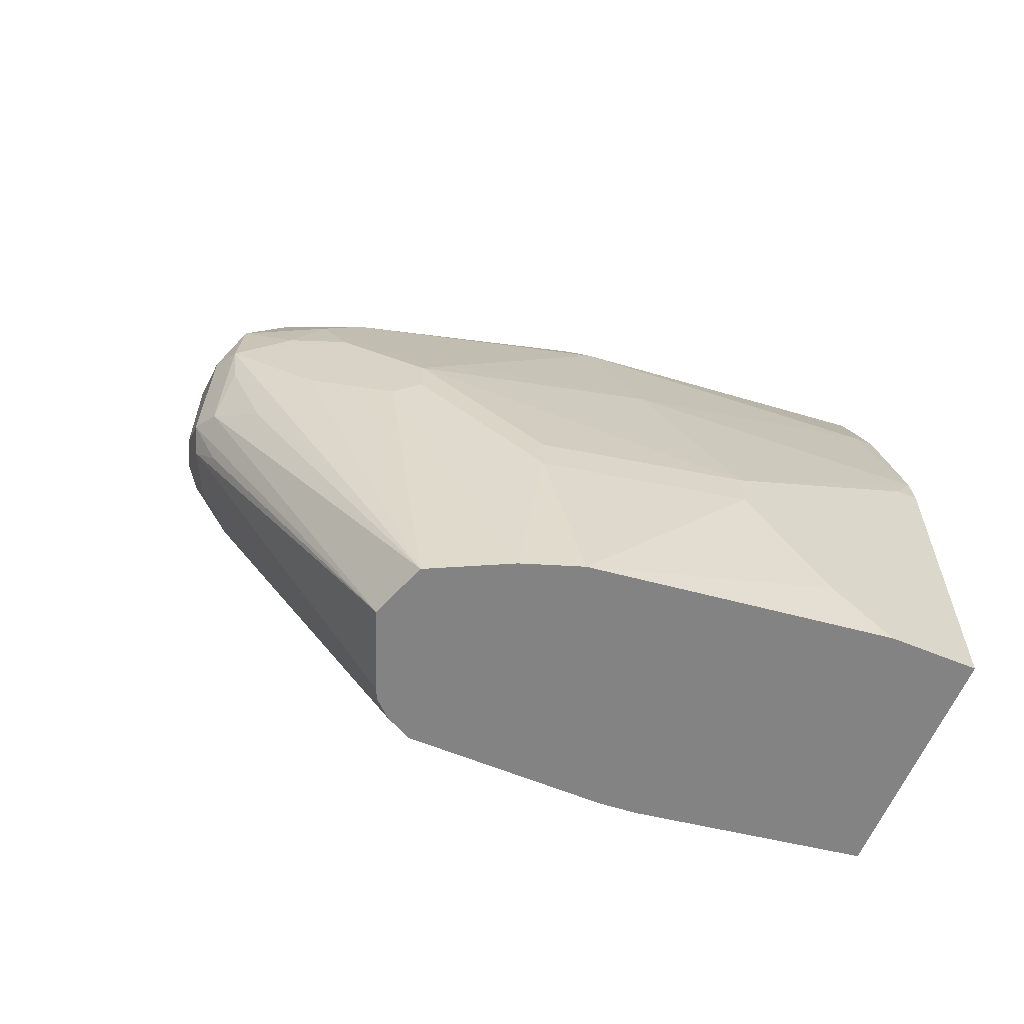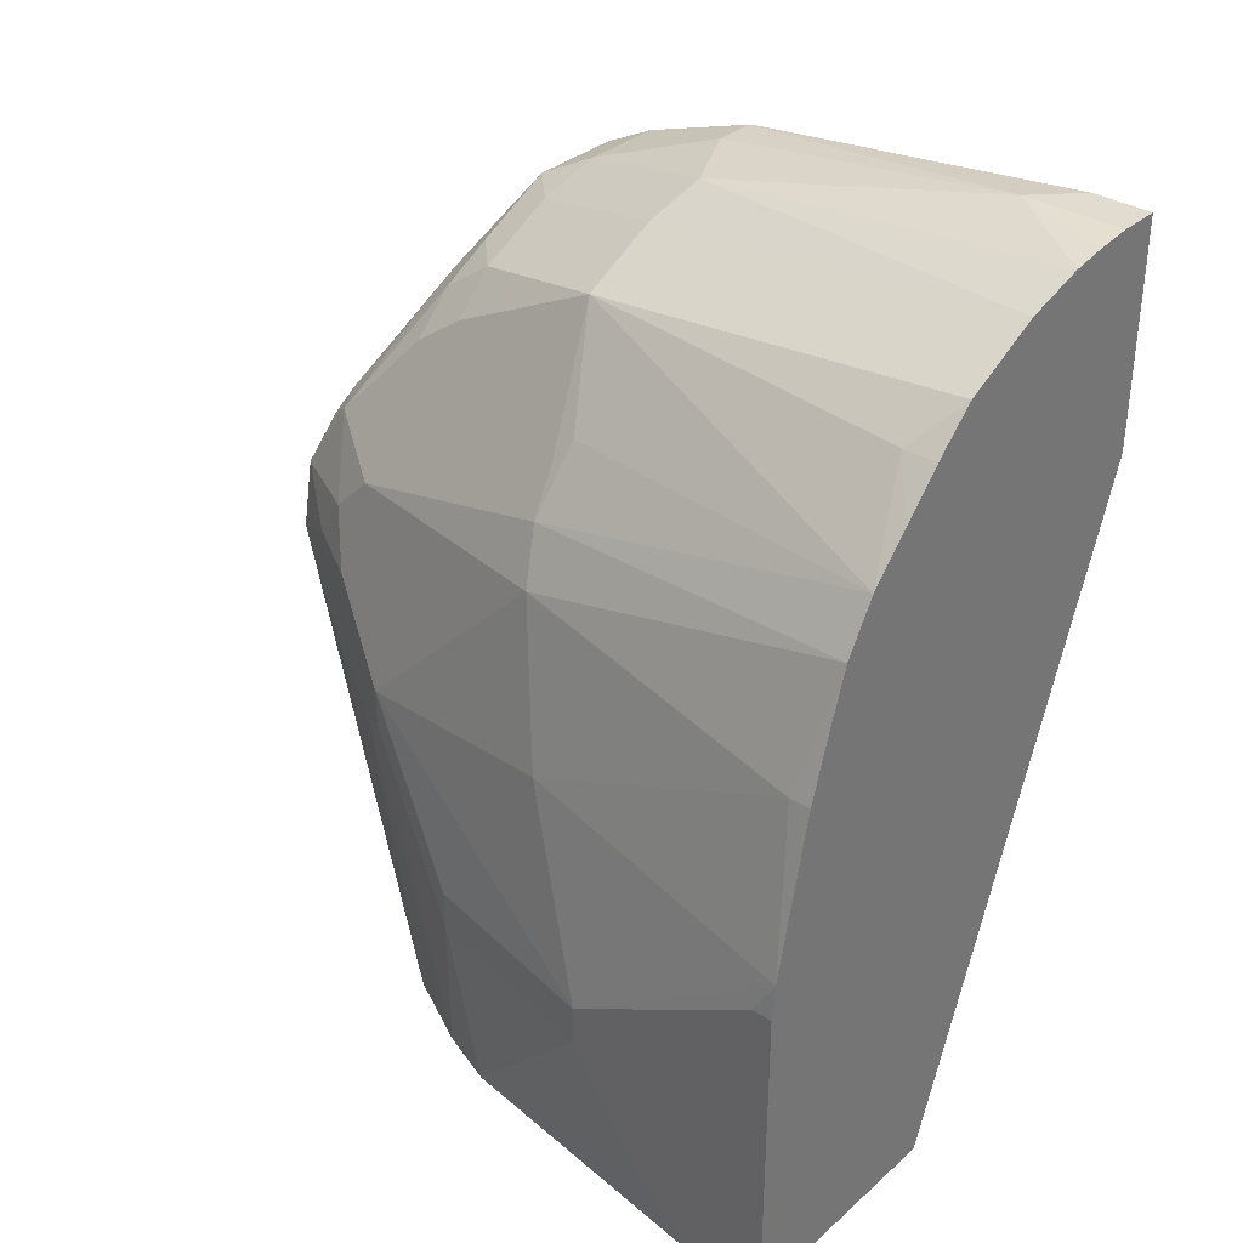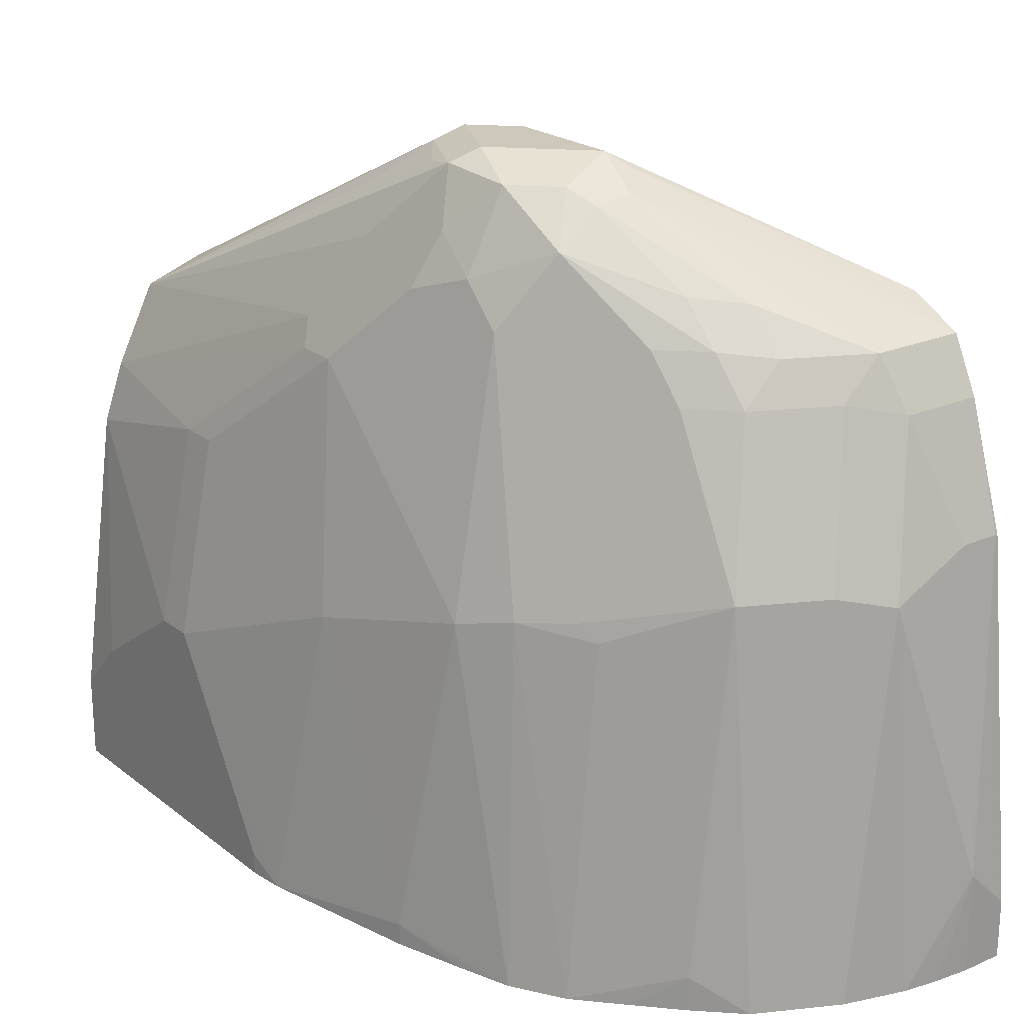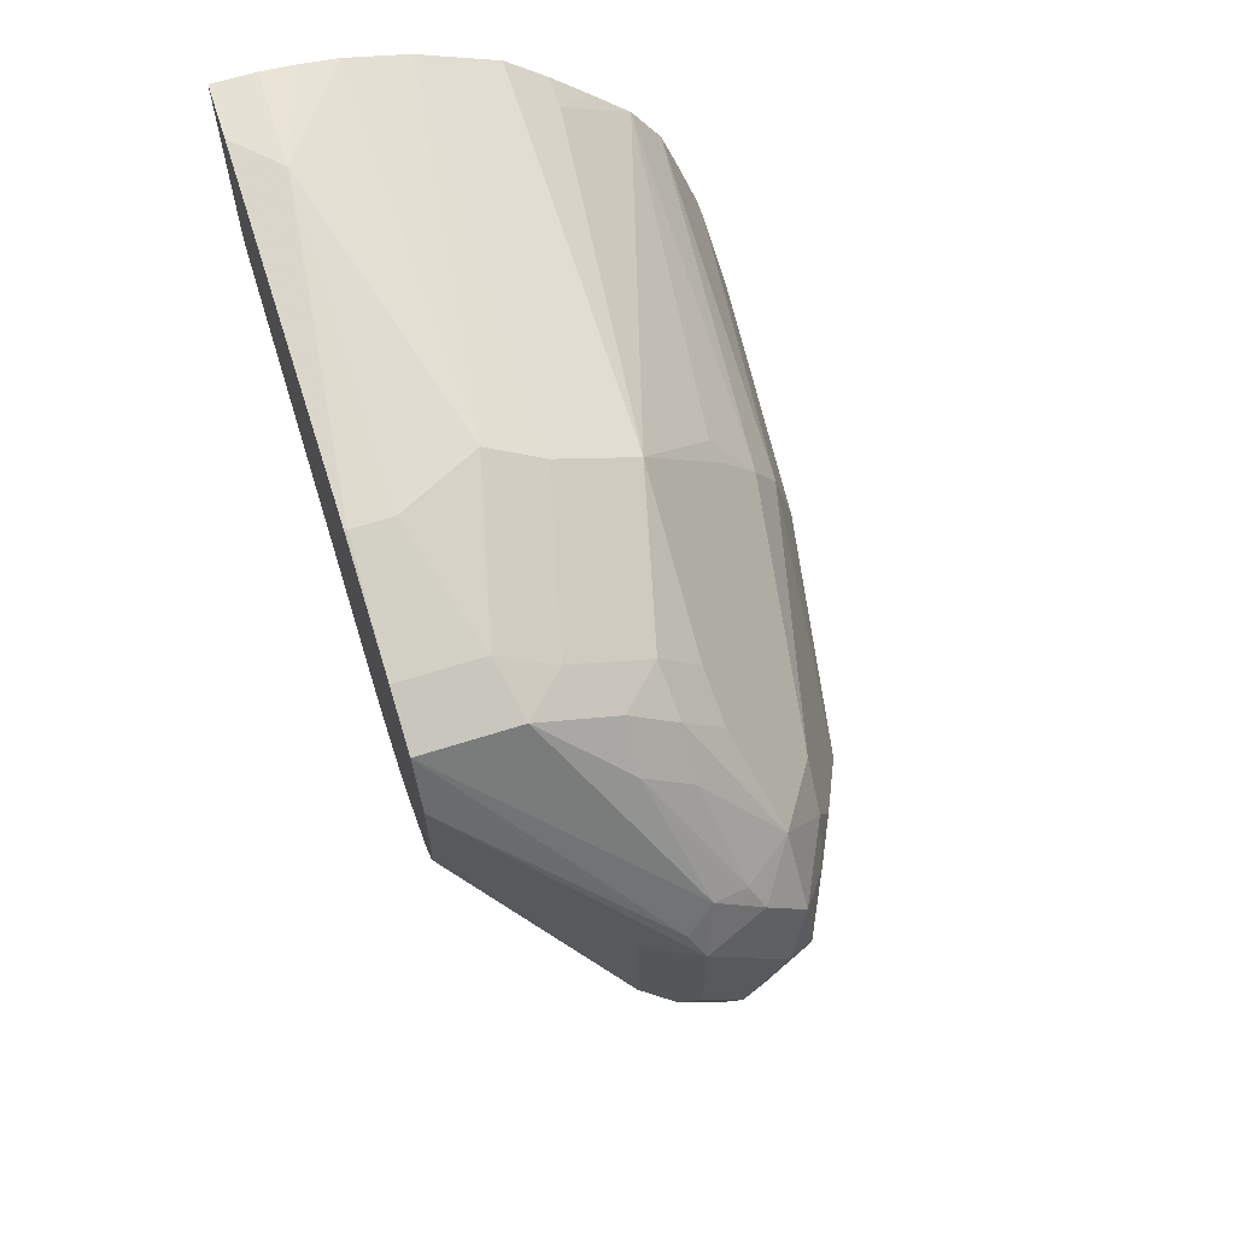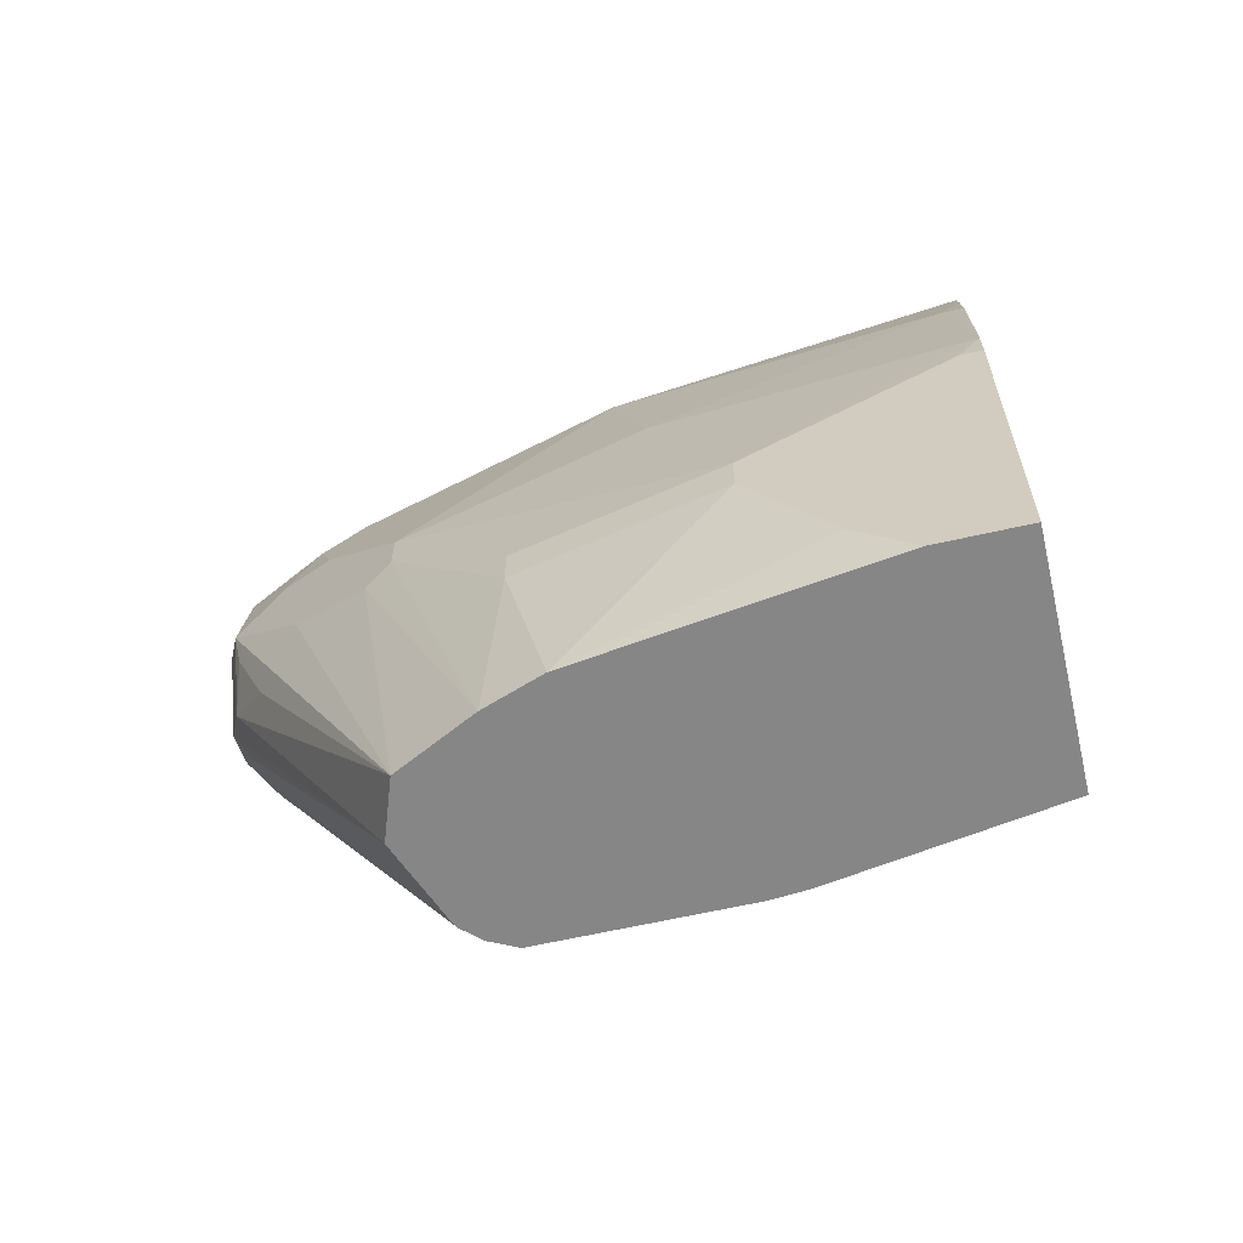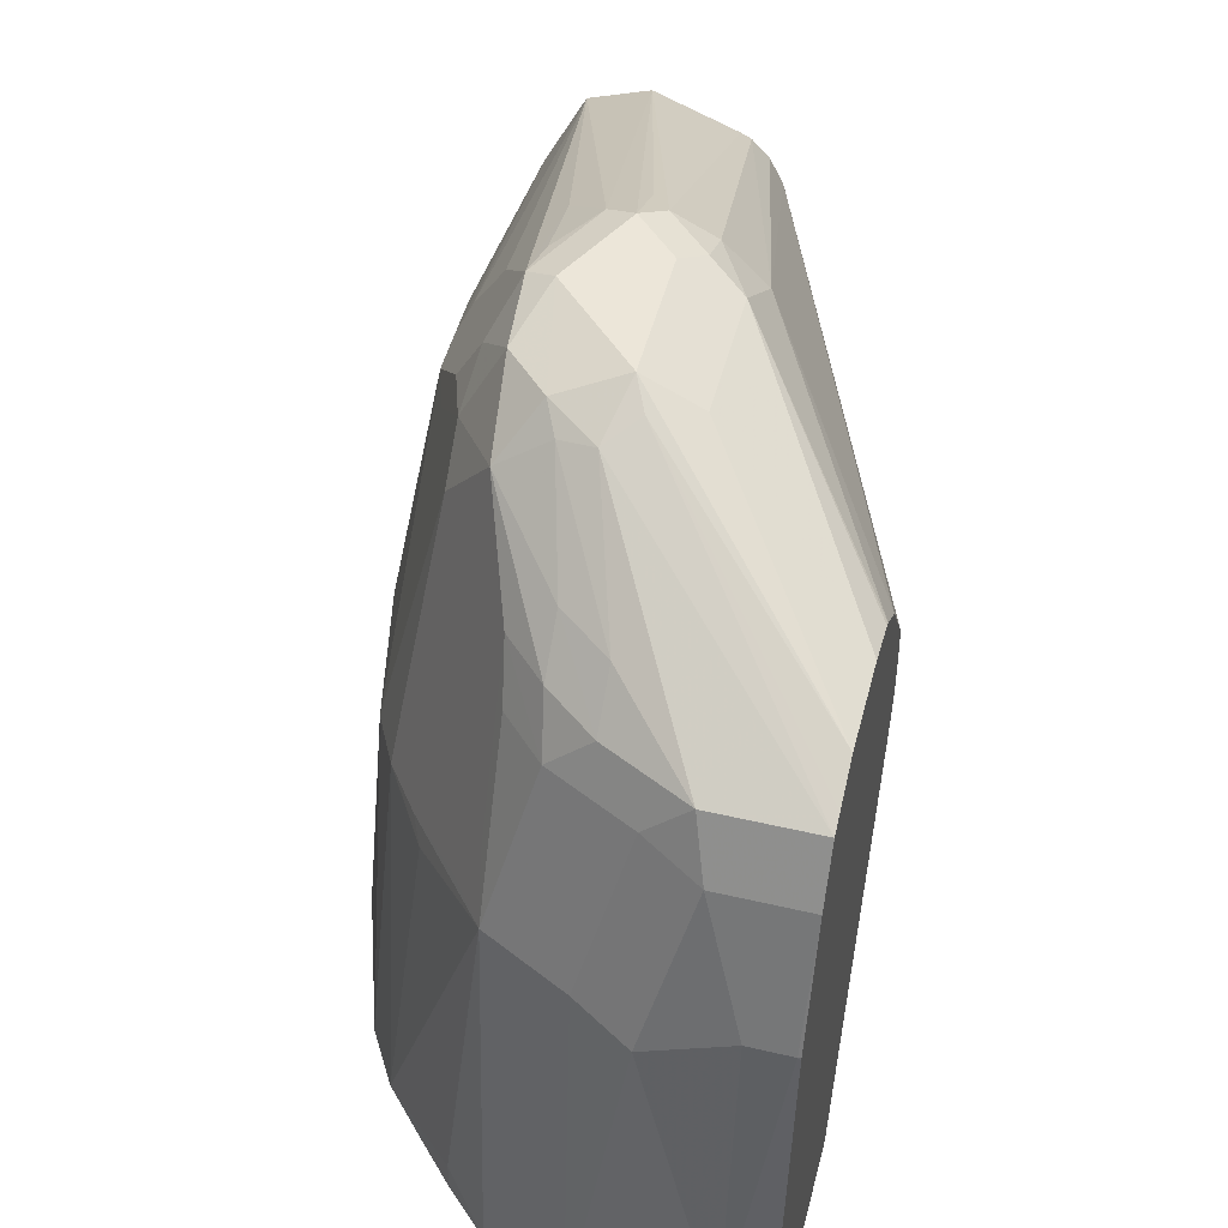
<metadata>
{"format":"obj","ext":"obj","renderer":"f3d","projection":"perspective","resolution":1024,"background":"white","views":[{"elev":-61.1,"azim":67.2,"up":"+Y"},{"elev":34.2,"azim":130.6,"up":"+Y"},{"elev":22.0,"azim":142.9,"up":"+Z"},{"elev":64.1,"azim":-17.8,"up":"+Y"},{"elev":-62.1,"azim":103.1,"up":"+Y"},{"elev":49.4,"azim":-165.5,"up":"+Z"}]}
</metadata>
<code>
v 0.1778 0.7309 0.3161
v 0.214 0.7078 0.3128
v 0.2074 0.7408 0.3062
v 0.1844 0.7572 0.3029
v 0.1712 0.744 0.3095
v 0.07764 0.8296 0.2568
v 0.1515 0.7309 0.3029
v 0.1778 0.6717 0.3161
v 0.2173 0.6913 0.3161
v 0.2272 0.721 0.3062
v 0.2239 0.7572 0.2831
v 0.2008 0.7539 0.2996
v 0.1646 0.8164 0.2634
v 0.1251 0.856 0.2436
v 0.07764 0.856 0.2436
v 0.07764 0.848 0.2476
v 0.07764 0.7887 0.2575
v 0.1515 0.6717 0.3029
v 0.1679 0.6618 0.3111
v 0.1975 0.6519 0.3161
v 0.2107 0.6453 0.3095
v 0.2304 0.6848 0.3095
v 0.2436 0.6979 0.2831
v 0.2469 0.721 0.2667
v 0.237 0.6913 0.2963
v 0.2469 0.7408 0.2469
v 0.2074 0.8 0.2469
v 0.1877 0.8197 0.2469
v 0.1877 0.8 0.2667
v 0.1646 0.8362 0.2436
v 0.1449 0.856 0.2238
v 0.1185 0.8692 0.2173
v 0.07764 0.8692 0.2173
v 0.07764 0.7688 0.2531
v 0.1482 0.642 0.2815
v 0.1679 0.642 0.3012
v 0.07764 0.7667 0.2522
v 0.1877 0.642 0.3111
v 0.1975 0.6256 0.3029
v 0.237 0.4666 0.2173
v 0.2304 0.6256 0.2897
v 0.2272 0.6667 0.3062
v 0.2662 0.4666 0.2069
v 0.2502 0.6453 0.27
v 0.27 0.6256 0.2304
v 0.2568 0.6913 0.2568
v 0.2667 0.6815 0.2271
v 0.2765 0.6321 0.2173
v 0.2765 0.6519 0.2173
v 0.2765 0.7506 0.1186
v 0.2634 0.7769 0.1251
v 0.2074 0.8395 0.1679
v 0.2041 0.8164 0.2238
v 0.1844 0.8362 0.2238
v 0.1646 0.8757 0.1448
v 0.1383 0.8889 0.1383
v 0.09879 0.8889 0.158
v 0.07902 0.8889 0.158
v 0.07764 0.8886 0.158
v 0.1778 0.4666 0.1778
v 0.1844 0.4666 0.1909
v 0.1925 0.4666 0.1996
v 0.07764 0.7499 0.2384
v 0.1975 0.4666 0.2021
v 0.2859 0.4666 0.1674
v 0.2733 0.6684 0.214
v 0.2963 0.5531 0.158
v 0.2963 0.6717 0.0988
v 0.2765 0.6717 0.1975
v 0.2963 0.5729 0.158
v 0.3161 0.5729 0.05929
v 0.2963 0.7309 -0.03948
v 0.2769 0.7905 -0.0502
v 0.2621 0.8152 -0.0502
v 0.242 0.8099 0.121
v 0.2469 0.8 0.1284
v 0.2206 0.8329 0.1415
v 0.2041 0.856 0.1448
v 0.1641 0.895 -0.0502
v 0.1337 0.9041 -0.0502
v 0.09879 0.9087 2.975e-05
v 0.07764 0.8889 0.1566
v 0.07902 0.9087 -0.01972
v 0.1778 0.4666 0.07905
v 0.07764 0.749 0.237
v 0.07764 0.7225 0.1975
v 0.07764 0.7203 0.1778
v 0.2963 0.4666 0.1383
v 0.3161 0.5531 0.05929
v 0.3142 0.6501 -0.0502
v 0.3161 0.6321 -0.03948
v 0.2963 0.7309 -0.0502
v 0.2856 0.7646 -0.0502
v 0.2807 0.7794 -0.0502
v 0.2431 0.8357 -0.0502
v 0.2239 0.856 -0.03292
v 0.2036 0.8752 -0.0502
v 0.1167 0.9069 -0.0502
v 0.09879 0.9087 -0.0502
v 0.07764 0.9087 -0.02112
v 0.1793 0.4666 0.0608
v 0.07764 0.7203 0.158
v 0.3161 0.4666 -0.007499
v 0.3161 0.4741 2.975e-05
v 0.3161 0.4939 0.01978
v 0.3161 0.6321 -0.0502
v 0.2239 0.856 -0.0502
v 0.07764 0.9087 -0.0502
v 0.1975 0.4666 -0.0502
v 0.07764 0.722 0.1512
v 0.07764 0.7258 0.1378
v 0.07764 0.7953 -0.0502
v 0.3161 0.4666 -0.0502
f 50 69 68
f 51 74 75
f 51 73 74
f 51 75 76
f 51 76 77
f 50 68 72
f 51 77 52
f 52 77 78
f 53 78 54
f 54 78 55
f 55 79 56
f 58 81 83
f 56 79 80
f 56 80 81
f 56 81 57
f 57 81 58
f 58 82 59
f 58 83 100
f 58 100 82
f 60 63 85
f 60 85 86
f 50 66 69
f 60 86 87
f 60 87 102
f 55 78 79
f 50 73 51
f 40 103 88
f 49 71 68
f 38 64 40
f 60 102 84
f 38 40 39
f 40 64 62
f 40 62 61
f 40 61 60
f 40 60 84
f 40 84 101
f 40 101 109
f 40 109 113
f 40 113 103
f 50 72 73
f 40 88 65
f 43 65 45
f 43 45 44
f 45 65 48
f 47 49 66
f 47 66 50
f 48 65 67
f 48 67 70
f 48 70 49
f 49 68 69
f 49 69 66
f 49 70 71
f 40 65 43
f 65 88 67
f 75 78 76
f 67 89 71
f 73 95 74
f 74 95 96
f 74 96 78
f 74 78 75
f 76 78 77
f 78 96 97
f 78 97 79
f 80 98 81
f 81 98 99
f 81 99 108
f 81 108 100
f 73 107 95
f 81 100 83
f 88 103 104
f 88 104 105
f 88 105 89
f 90 91 106
f 95 107 96
f 96 107 97
f 101 102 110
f 101 110 111
f 101 111 112
f 101 112 109
f 36 64 38
f 84 102 101
f 73 97 107
f 73 79 97
f 73 80 79
f 67 71 70
f 68 71 90
f 68 90 72
f 71 89 105
f 71 105 104
f 71 104 103
f 71 103 113
f 71 113 106
f 71 106 91
f 71 91 90
f 72 92 93
f 72 93 94
f 72 94 73
f 72 90 92
f 73 94 93
f 73 93 92
f 73 92 90
f 73 90 106
f 73 106 113
f 73 113 109
f 73 109 112
f 73 112 108
f 73 108 99
f 73 99 98
f 73 98 80
f 67 88 89
f 36 62 64
f 24 49 47
f 35 37 63
f 6 112 111
f 6 111 110
f 6 110 102
f 6 102 87
f 6 87 86
f 6 86 85
f 6 85 63
f 6 63 37
f 6 37 34
f 6 34 17
f 6 17 7
f 6 108 112
f 7 17 18
f 9 20 21
f 9 21 22
f 9 22 10
f 10 23 24
f 10 24 11
f 10 22 25
f 10 25 23
f 11 24 26
f 11 26 27
f 11 27 28
f 11 28 29
f 8 19 20
f 11 29 12
f 6 100 108
f 6 59 82
f 1 2 3
f 1 3 4
f 1 4 5
f 1 5 6
f 1 6 7
f 1 7 18
f 1 18 19
f 1 19 8
f 1 8 20
f 1 20 9
f 1 9 2
f 6 82 100
f 2 10 3
f 3 11 12
f 3 12 4
f 4 12 13
f 4 13 14
f 4 14 15
f 4 15 5
f 5 15 16
f 5 16 6
f 6 16 15
f 6 15 33
f 6 33 59
f 3 10 11
f 12 29 13
f 2 9 10
f 13 30 14
f 25 45 48
f 25 48 49
f 25 49 46
f 26 50 51
f 26 51 27
f 26 47 50
f 27 52 78
f 27 78 53
f 27 53 54
f 27 54 28
f 27 51 52
f 24 47 26
f 28 54 30
f 30 54 31
f 31 54 55
f 31 55 32
f 32 55 56
f 32 57 58
f 32 58 33
f 33 58 59
f 35 60 61
f 35 61 62
f 35 62 36
f 13 29 30
f 28 30 29
f 35 63 60
f 32 56 57
f 23 46 24
f 14 30 31
f 24 46 49
f 14 31 32
f 14 32 33
f 14 33 15
f 18 35 36
f 18 36 19
f 18 34 37
f 18 37 35
f 19 36 38
f 19 38 20
f 20 38 39
f 17 34 18
f 20 39 40
f 23 25 46
f 22 44 45
f 22 43 44
f 22 42 41
f 21 43 41
f 22 41 43
f 21 40 43
f 21 42 22
f 21 41 42
f 20 40 21
f 22 45 25

</code>
